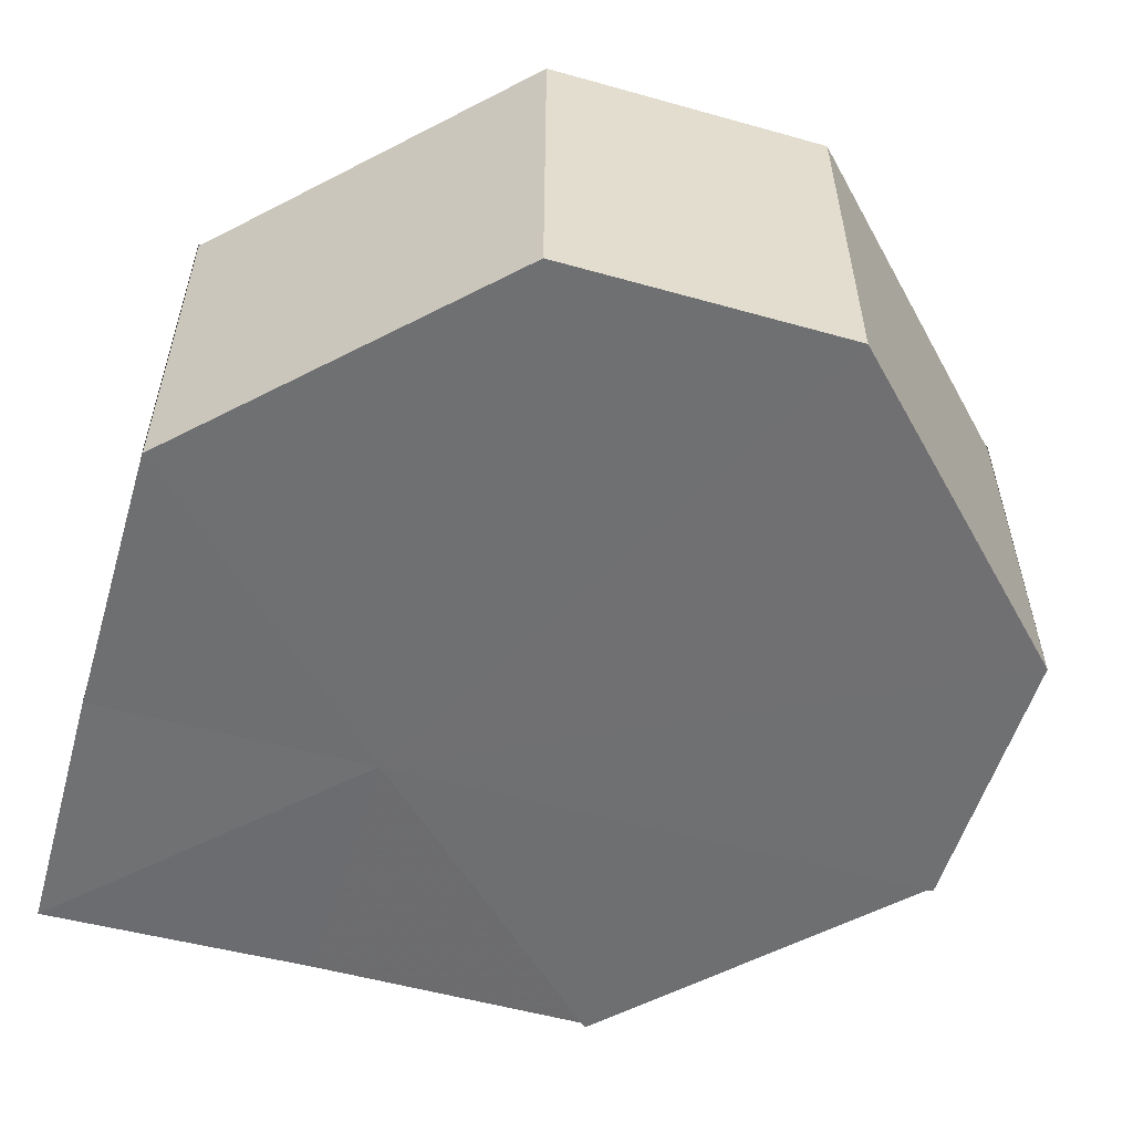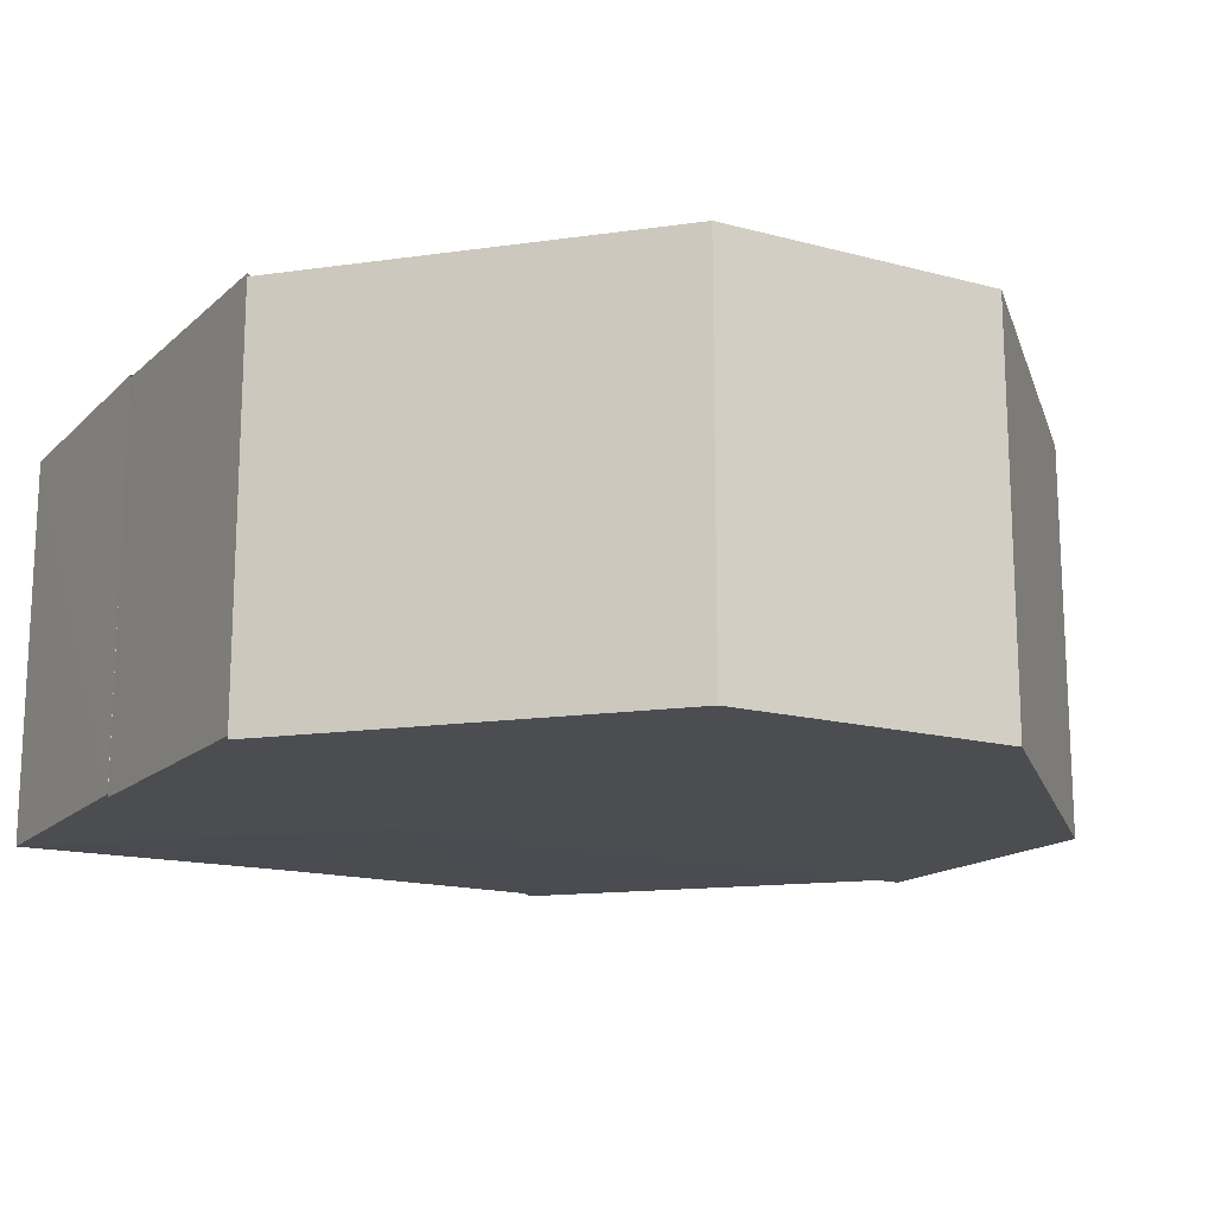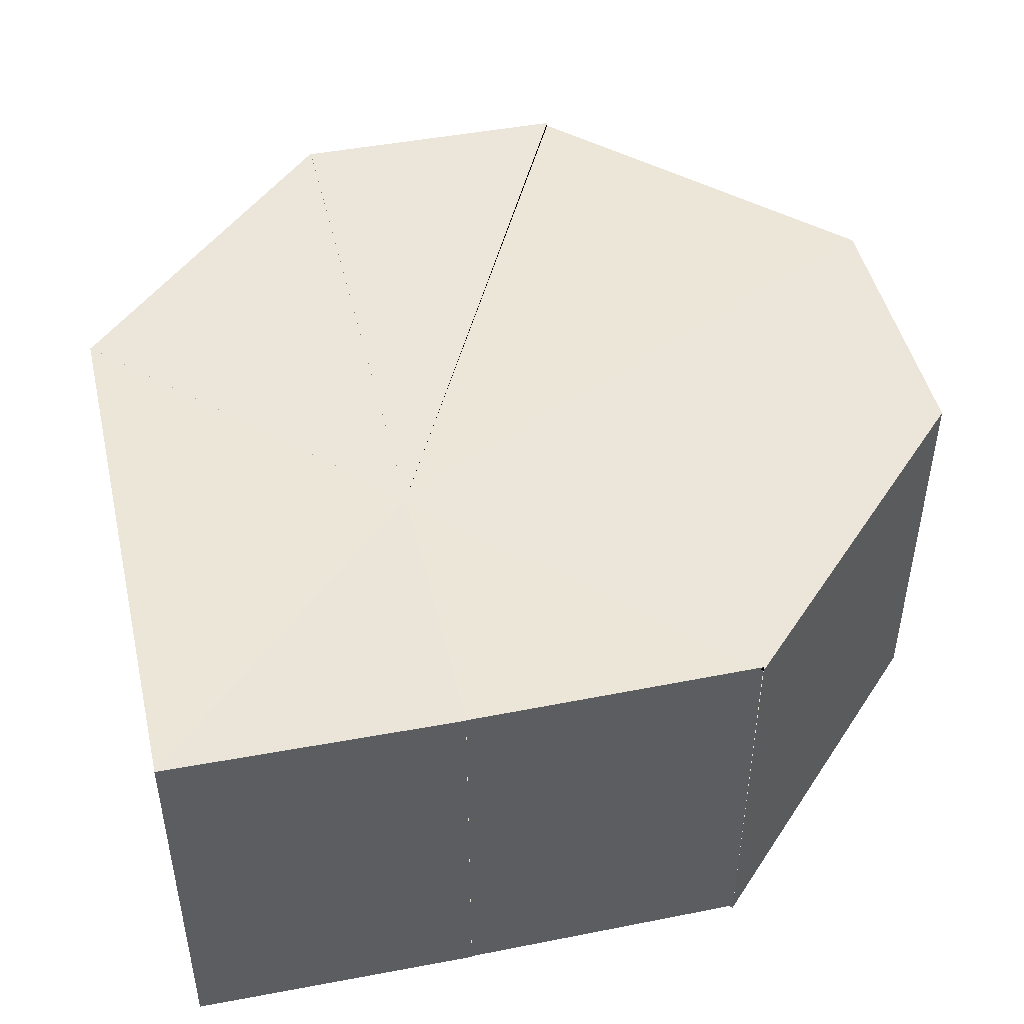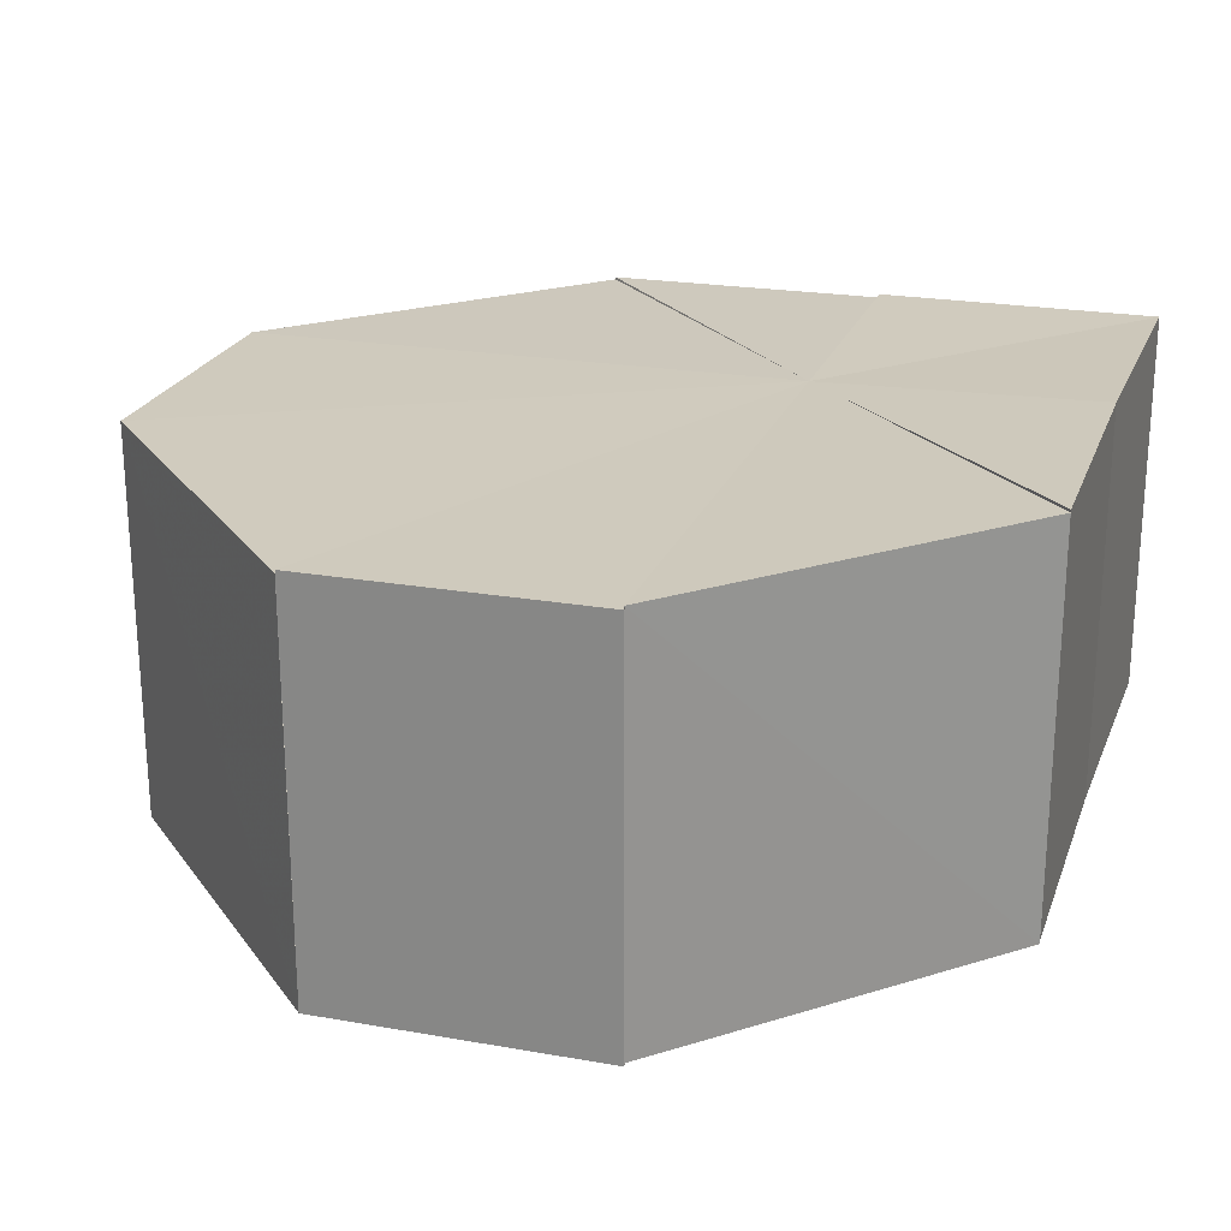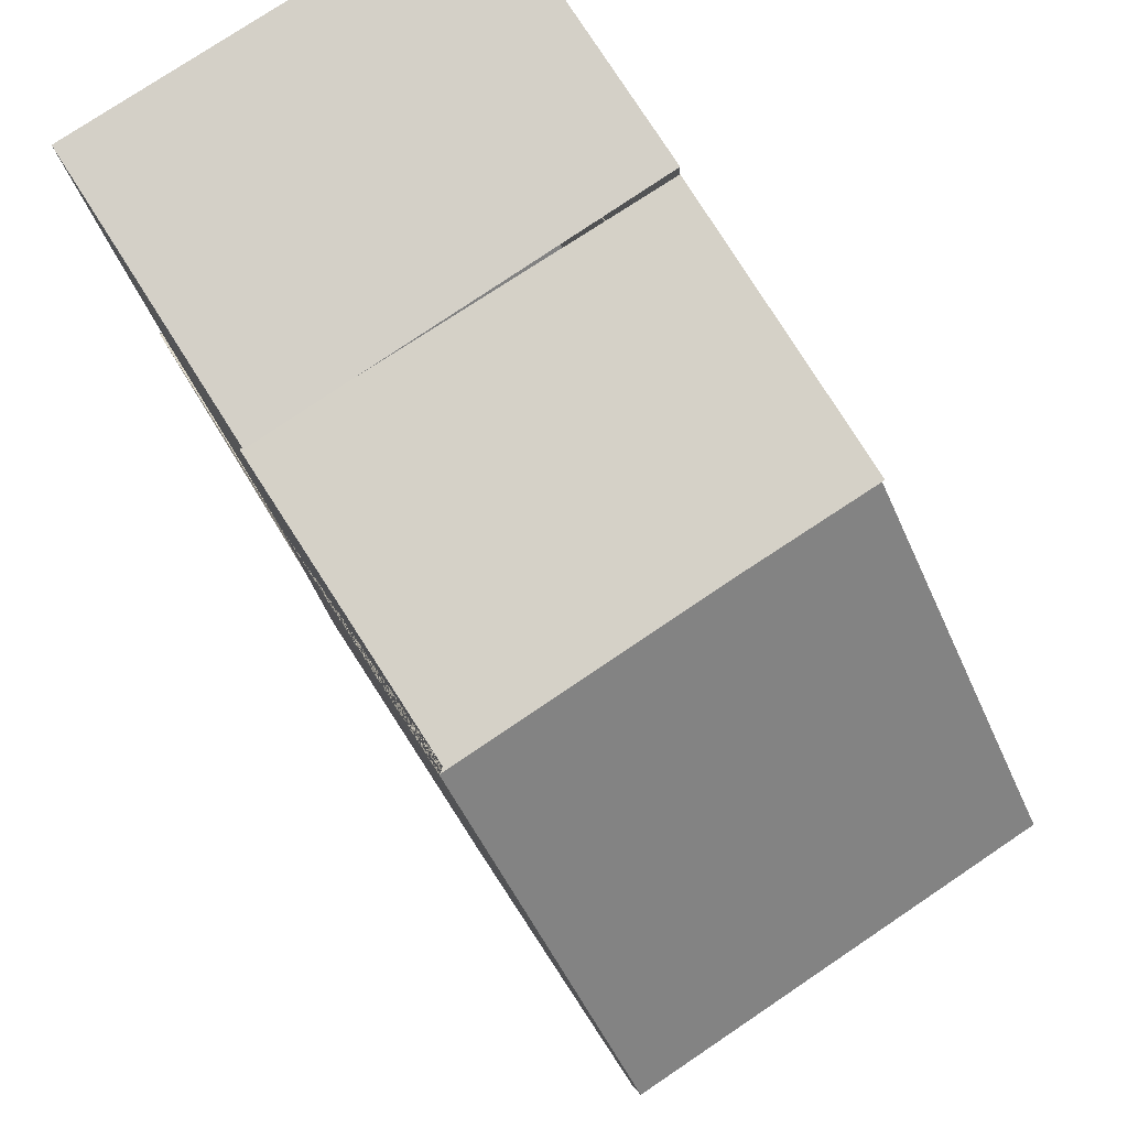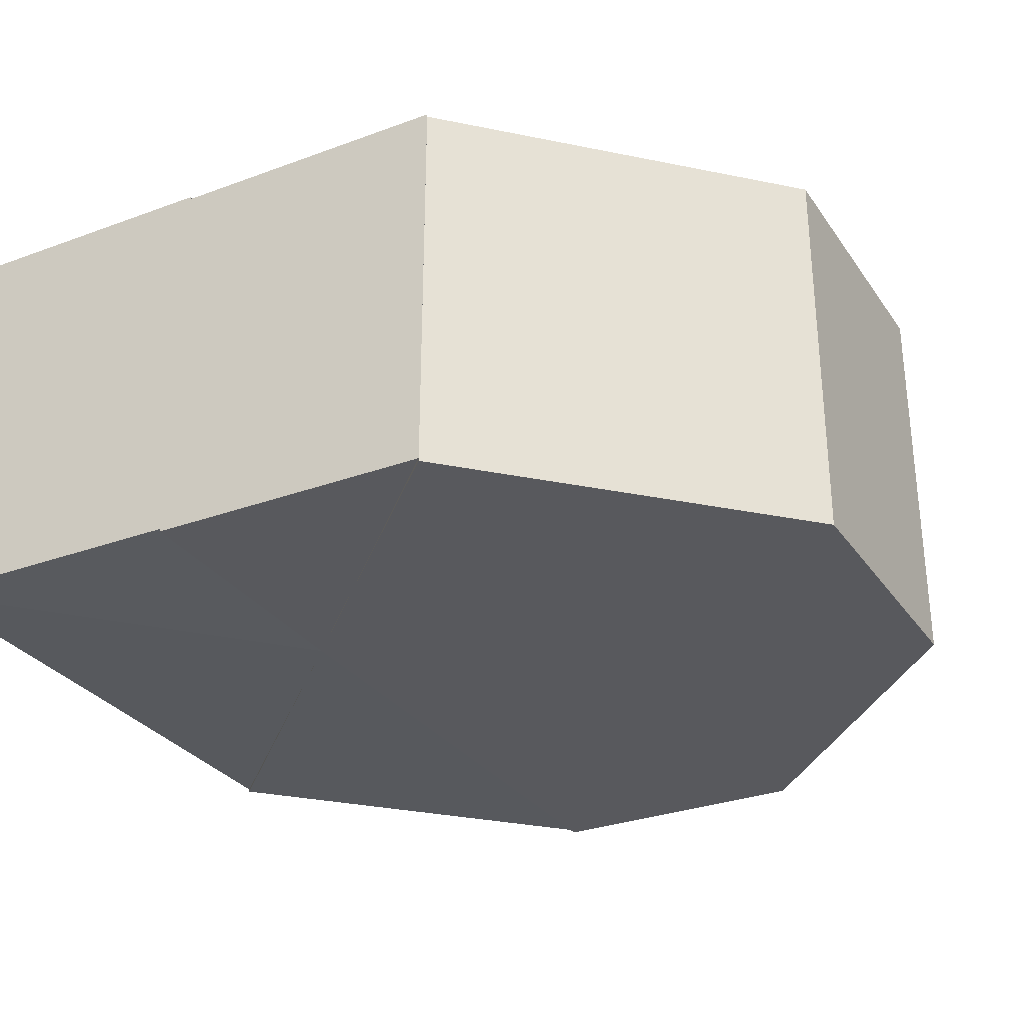
<metadata>
{"format":"obj","ext":"obj","renderer":"f3d","projection":"perspective","resolution":1024,"background":"white","views":[{"elev":-55.6,"azim":-106.4,"up":"+Z"},{"elev":-16.3,"azim":-119.3,"up":"+Z"},{"elev":46.8,"azim":166.9,"up":"+Z"},{"elev":23.2,"azim":17.7,"up":"+Z"},{"elev":79.8,"azim":-123.3,"up":"+Y"},{"elev":-30.3,"azim":-151.3,"up":"+Z"}]}
</metadata>
<code>
o 28942
v 2227 1871 10.78
v 2227 1871 10.78
v 2227 1871 10.79
v 2227 1871 10.78
v 2227 1871 10.79
v 2227 1871 10.78
v 2227 1871 10.78
v 2227 1871 10.79
v 2227 1871 10.79
v 2227 1871 10.78
v 2227 1871 10.79
v 2227 1871 10.78
v 2227 1871 10.78
v 2227 1871 10.79
v 2227 1871 10.78
v 2227 1871 10.79
v 2227 1871 10.78
v 2227 1871 10.79
v 2227 1871 10.78
v 2227 1871 10.79
v 2227 1871 10.78
v 2227 1871 10.78
v 2227 1871 10.78
v 2227 1871 10.78
v 2227 1871 10.78
v 2227 1871 10.78
v 2227 1871 10.78
v 2227 1871 10.79
v 2227 1871 10.78
v 2227 1871 10.79
v 2227 1871 10.78
v 2227 1871 10.78
v 2227 1871 10.78
v 2227 1871 10.79
v 2227 1871 10.79
v 2227 1871 10.78
v 2227 1871 10.79
v 2227 1871 10.78
v 2227 1871 10.79
v 2227 1871 10.78
v 2227 1871 10.79
v 2227 1871 10.79
v 2227 1871 10.79
v 2227 1871 10.79
v 2227 1871 10.79
v 2227 1871 10.79
v 2227 1871 10.79
v 2227 1871 10.79
v 2227 1871 10.79
v 2227 1871 10.78
v 2227 1871 10.79
v 2227 1871 10.79
v 2227 1871 10.79
v 2227 1871 10.78
v 2227 1871 10.79
v 2227 1871 10.79
v 2227 1871 10.79
v 2227 1871 10.78
v 2227 1871 10.79
v 2227 1871 10.78
v 2227 1871 10.79
v 2227 1871 10.78
v 2227 1871 10.78
v 2227 1871 10.78
v 2227 1871 10.78
v 2227 1871 10.78
v 2227 1871 10.78
v 2227 1871 10.78
v 2227 1871 10.78
v 2227 1871 10.78
v 2227 1871 10.78
v 2227 1871 10.78
v 2227 1871 10.78
v 2227 1871 10.78
v 2227 1871 10.79
v 2227 1871 10.79
v 2227 1871 10.79
v 2227 1871 10.79
v 2227 1871 10.79
v 2227 1871 10.79
v 2227 1871 10.79
v 2227 1871 10.79
v 2227 1871 10.79
v 2227 1871 10.79
v 2227 1871 10.79
v 2227 1871 10.79
v 2227 1871 10.79
f 1 2 3
f 3 4 5
f 6 7 8
f 9 10 11
f 12 13 14
f 13 15 16
f 15 17 18
f 17 19 20
f 21 12 22
f 21 23 24
f 21 25 26
f 25 27 28
f 27 29 30
f 21 31 32
f 31 33 34
f 35 36 37
f 37 38 39
f 39 40 41
f 42 43 35
f 42 44 45
f 42 46 47
f 42 48 49
f 49 50 51
f 42 52 53
f 53 54 55
f 42 56 57
f 57 58 59
f 51 60 61
f 62 63 60
f 62 60 64
f 65 64 66
f 65 67 68
f 62 69 67
f 62 70 69
f 71 72 70
f 71 73 74
f 75 76 77
f 75 78 76
f 79 80 78
f 79 81 82
f 75 82 83
f 84 83 85
f 84 86 87

</code>
